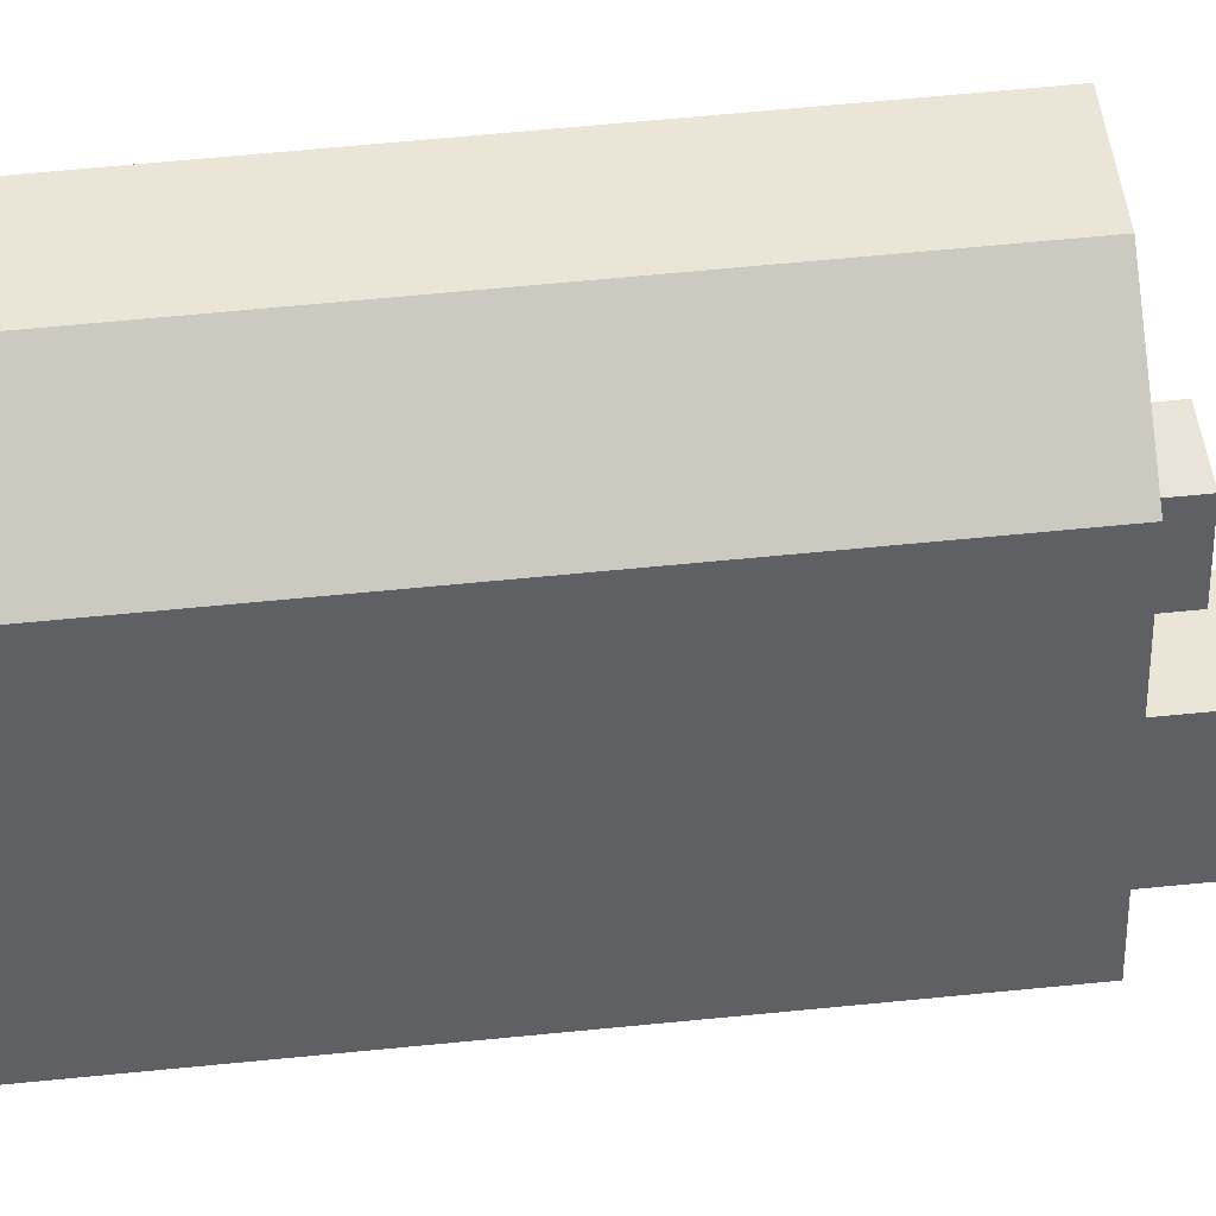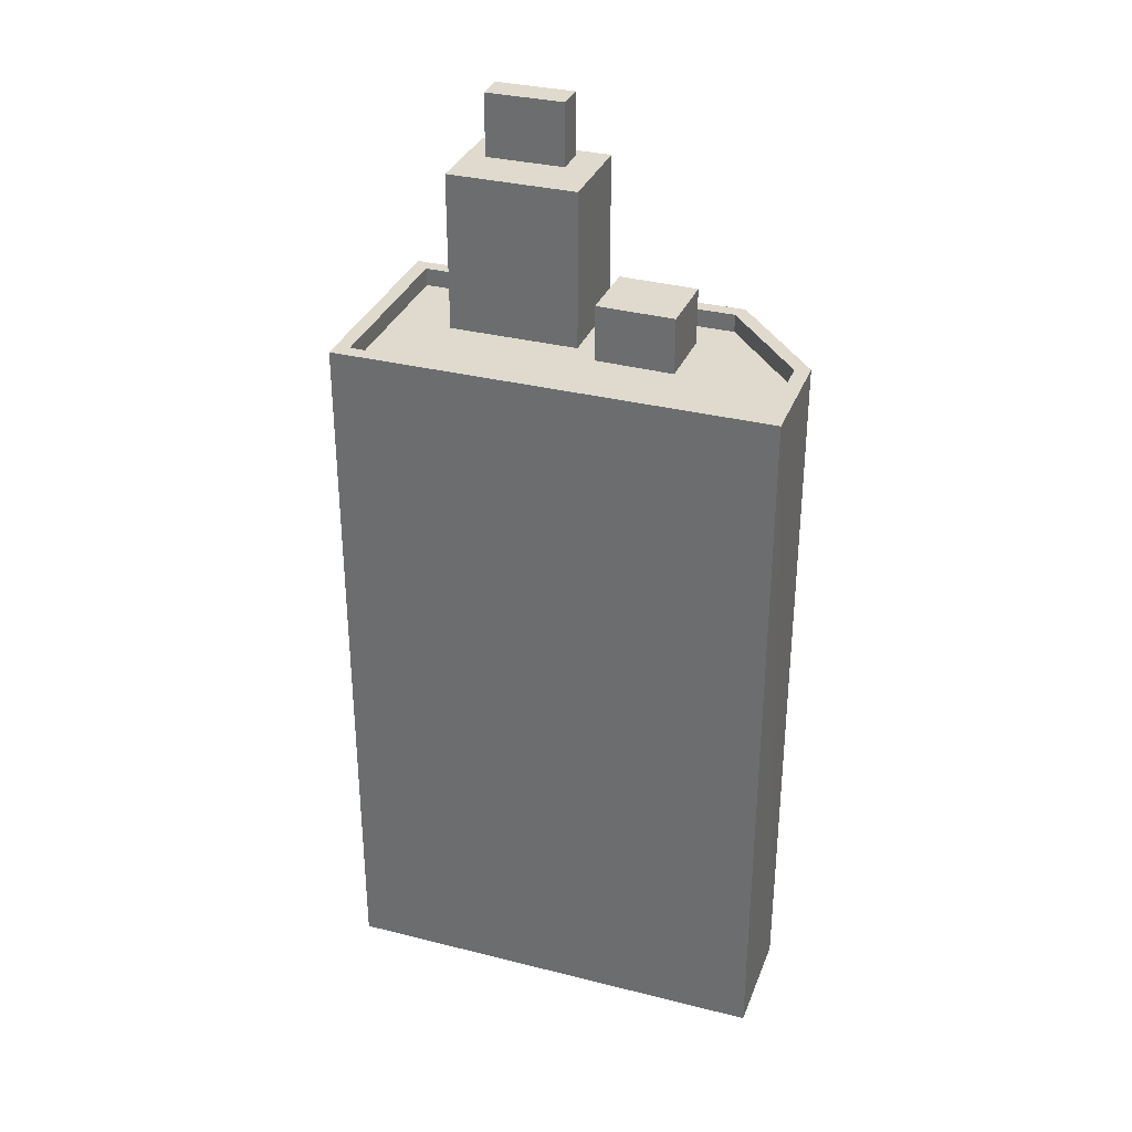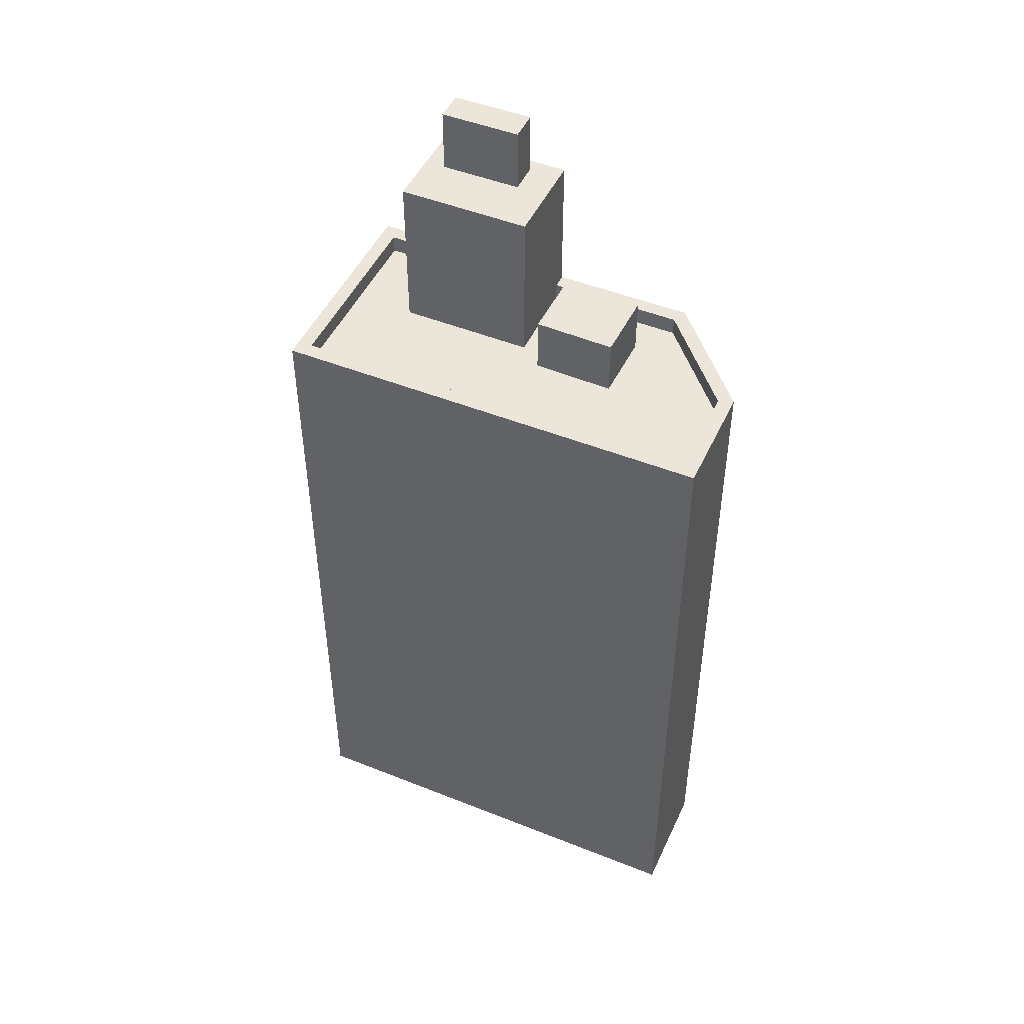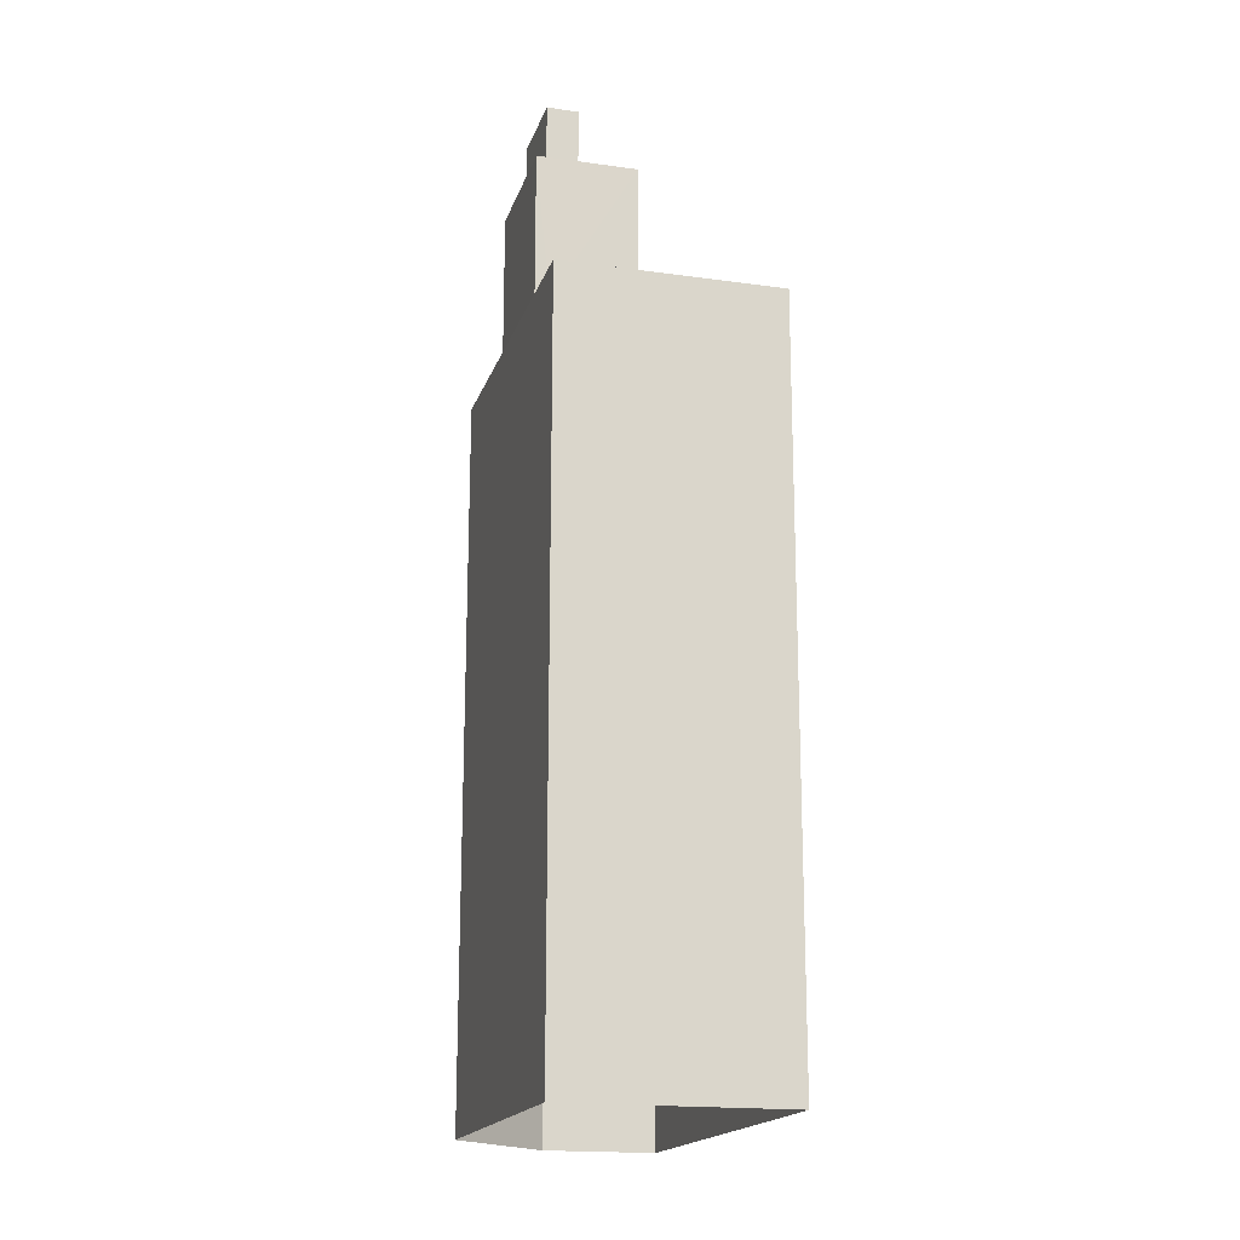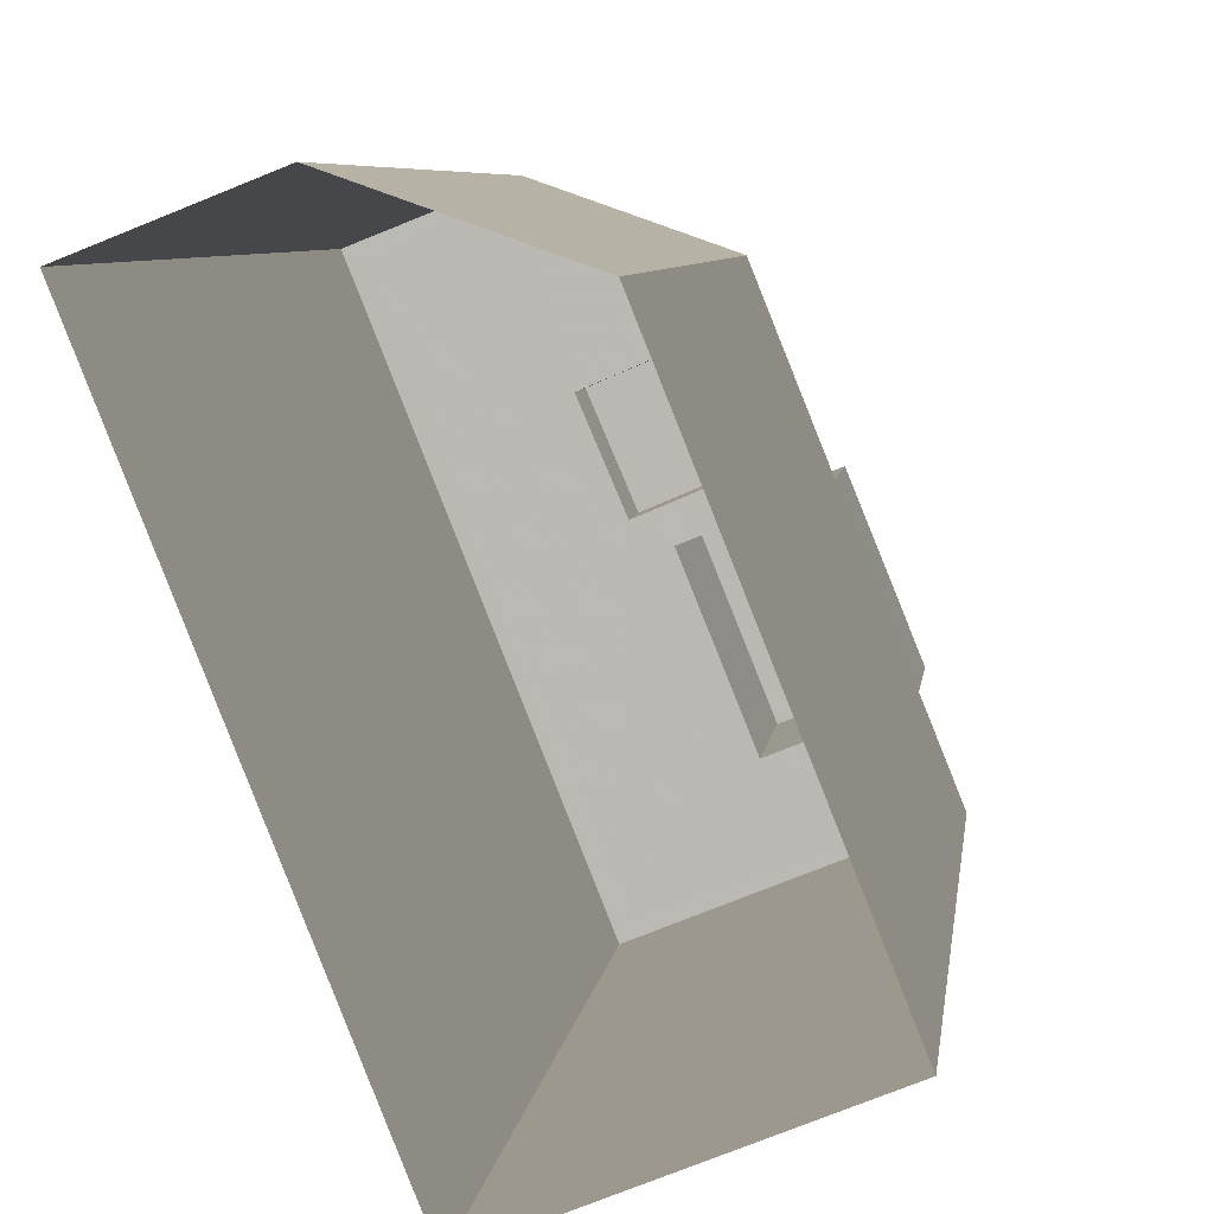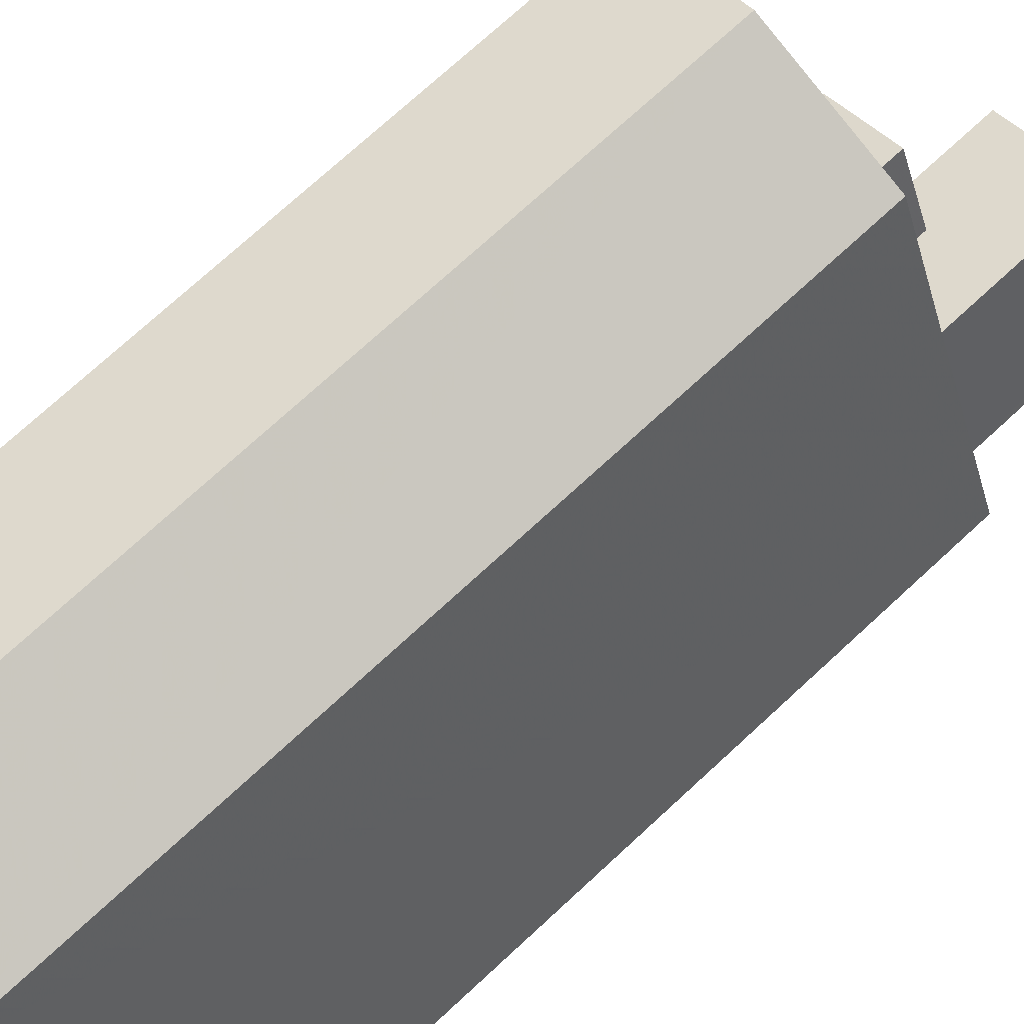
<metadata>
{"format":"obj","ext":"obj","renderer":"f3d","projection":"perspective","resolution":1024,"background":"white","views":[{"elev":67.8,"azim":-95.5,"up":"+Y"},{"elev":32.8,"azim":87.4,"up":"+Z"},{"elev":48.0,"azim":92.3,"up":"+Z"},{"elev":-17.8,"azim":-37.3,"up":"+Z"},{"elev":5.6,"azim":-174.0,"up":"+Y"},{"elev":73.3,"azim":-132.7,"up":"+Y"}]}
</metadata>
<code>
v -7028 -3.702e+04 25.91
v -7028 -3.702e+04 27.66
v -7028 -3.702e+04 27.66
v -7028 -3.702e+04 25.91
v -7027 -3.702e+04 27.66
v -7027 -3.702e+04 25.91
v -7028 -3.702e+04 27.66
v -7028 -3.702e+04 25.91
v -7025 -3.702e+04 25.91
v -7025 -3.702e+04 21.54
v -7026 -3.702e+04 21.54
v -7027 -3.702e+04 21.54
v -7027 -3.702e+04 22.04
v -7028 -3.702e+04 25.91
v -7028 -3.702e+04 22.04
v -7026 -3.702e+04 25.91
v -7026 -3.702e+04 21.54
v -7026 -3.702e+04 25.91
v -7029 -3.702e+04 21.54
v -7029 -3.702e+04 22.04
v -7029 -3.702e+04 22.04
v -7029 -3.702e+04 25.91
v -7029 -3.702e+04 25.91
v -7024 -3.703e+04 22.04
v -7020 -3.702e+04 21.54
v -7024 -3.703e+04 21.54
v -7020 -3.702e+04 22.04
v -7029 -3.702e+04 21.54
v -7029 -3.702e+04 22.04
v -7026 -3.702e+04 21.54
v -7026 -3.702e+04 22.04
v -7023 -3.701e+04 21.54
v -7023 -3.701e+04 22.04
v -7025 -3.702e+04 21.54
v -7024 -3.703e+04 22.04
v -7030 -3.702e+04 2.325
v -7024 -3.703e+04 2.323
v -7030 -3.702e+04 22.04
v -7026 -3.702e+04 2.326
v -7026 -3.702e+04 22.04
v -7023 -3.701e+04 22.04
v -7023 -3.701e+04 2.325
v -7020 -3.702e+04 22.04
v -7020 -3.702e+04 2.324
v -7025 -3.702e+04 21.54
v -7023 -3.702e+04 23.1
v -7023 -3.702e+04 21.54
v -7025 -3.702e+04 23.1
v -7024 -3.702e+04 23.1
v -7024 -3.702e+04 21.54
v -7026 -3.702e+04 23.1
v -7026 -3.702e+04 21.54
f 44 37 39
f 44 39 42
f 37 36 39
f 1 2 3
f 1 4 2
f 1 3 5
f 6 1 5
f 6 5 7
f 8 6 7
f 4 7 2
f 4 8 7
f 9 10 11
f 11 12 13
f 14 9 13
f 15 14 13
f 13 9 11
f 9 16 10
f 16 17 10
f 16 18 17
f 19 17 20
f 21 20 22
f 22 20 18
f 20 17 18
f 14 15 23
f 23 21 22
f 23 15 21
f 24 25 26
f 24 27 25
f 24 26 28
f 29 24 28
f 19 29 28
f 19 20 29
f 13 30 31
f 13 12 30
f 32 33 34
f 34 31 30
f 34 33 31
f 27 32 25
f 27 33 32
f 35 36 37
f 35 38 36
f 38 39 36
f 38 40 39
f 41 42 39
f 40 41 39
f 43 44 42
f 41 43 42
f 35 37 44
f 43 35 44
f 45 46 47
f 45 48 46
f 47 49 50
f 47 46 49
f 49 51 52
f 50 49 52
f 51 48 45
f 52 51 45
f 7 3 2
f 7 5 3
f 18 8 22
f 23 22 4
f 16 8 18
f 22 8 4
f 1 14 23
f 14 6 9
f 9 6 16
f 16 6 8
f 23 4 1
f 14 1 6
f 52 12 11
f 30 12 45
f 34 30 45
f 45 12 52
f 47 32 34
f 25 32 47
f 25 50 26
f 47 34 45
f 28 17 19
f 17 28 26
f 10 52 11
f 50 52 10
f 25 47 50
f 50 10 17
f 26 50 17
f 38 35 24
f 38 24 29
f 40 31 41
f 35 43 27
f 43 41 27
f 27 24 35
f 33 27 41
f 31 33 41
f 31 40 15
f 13 31 15
f 29 21 38
f 40 38 21
f 21 29 20
f 40 21 15
f 49 46 48
f 51 49 48

</code>
